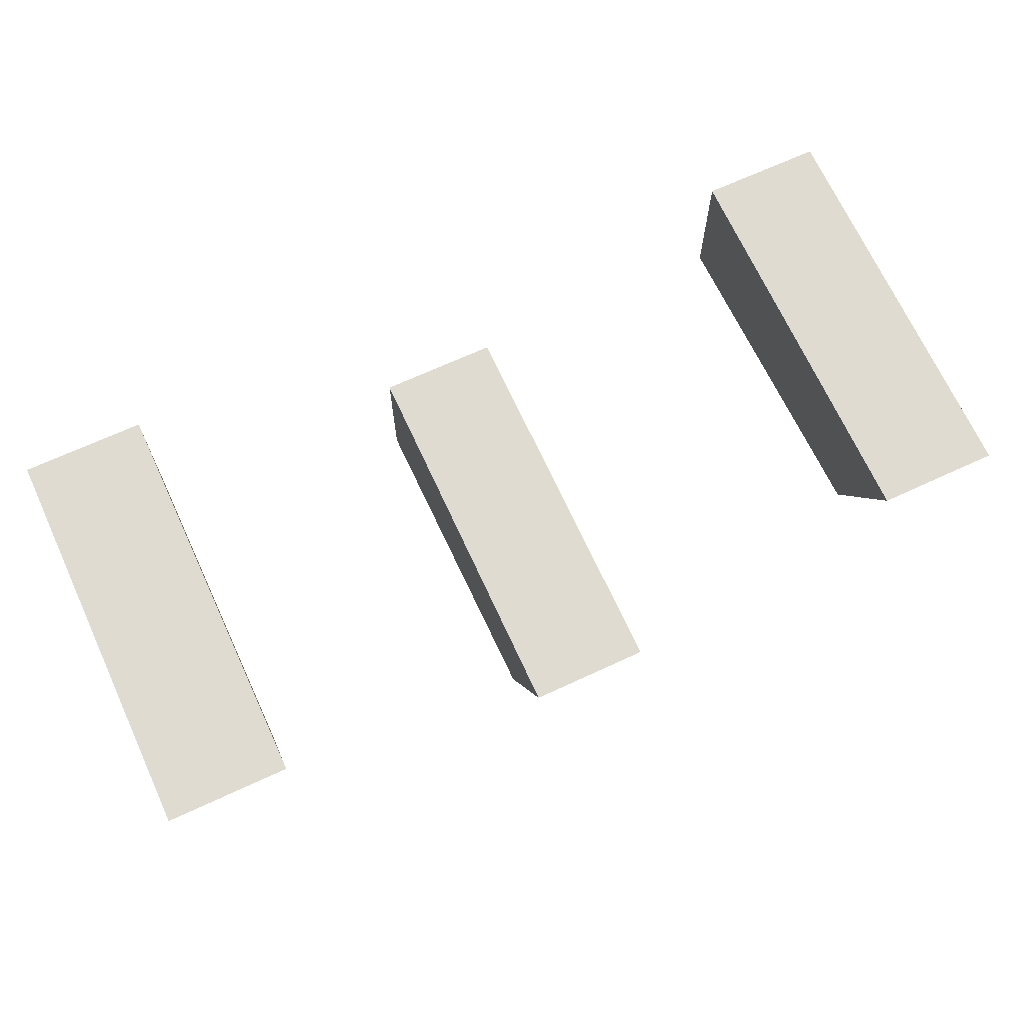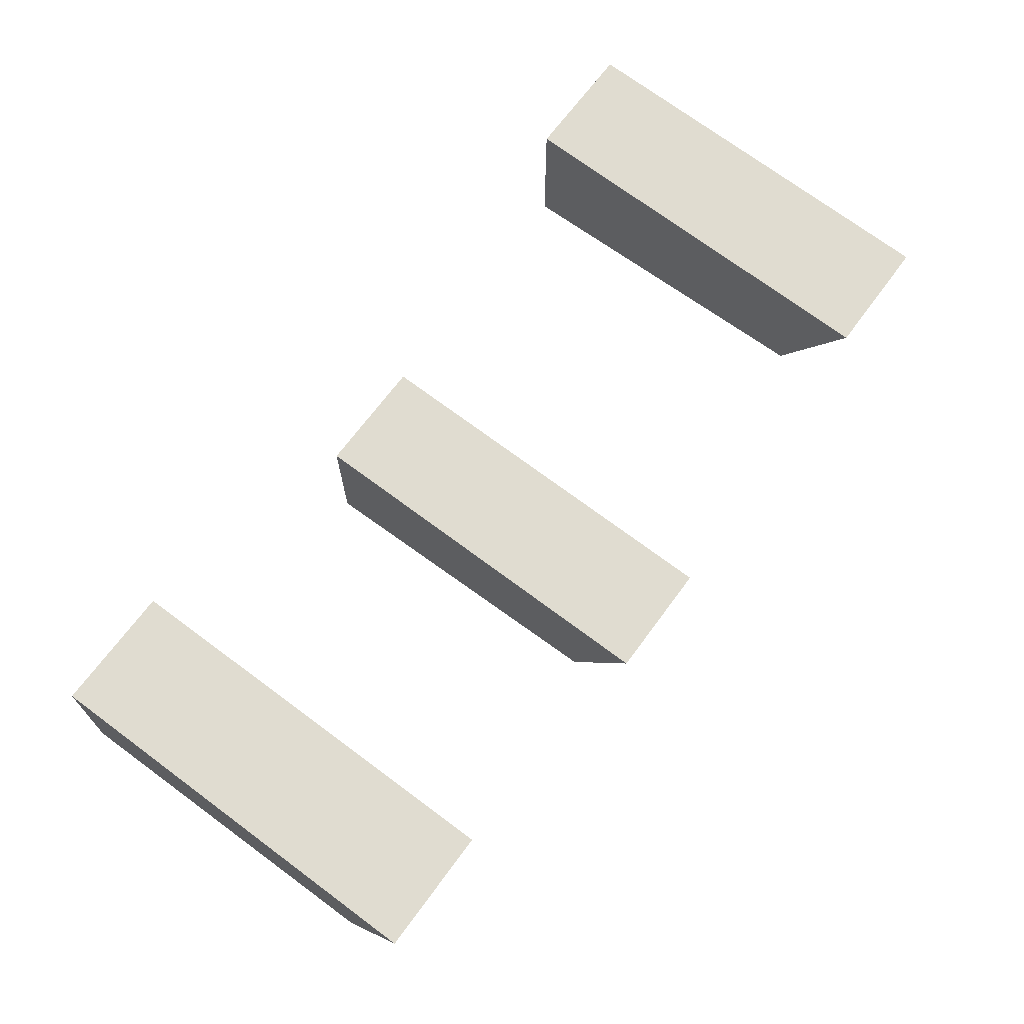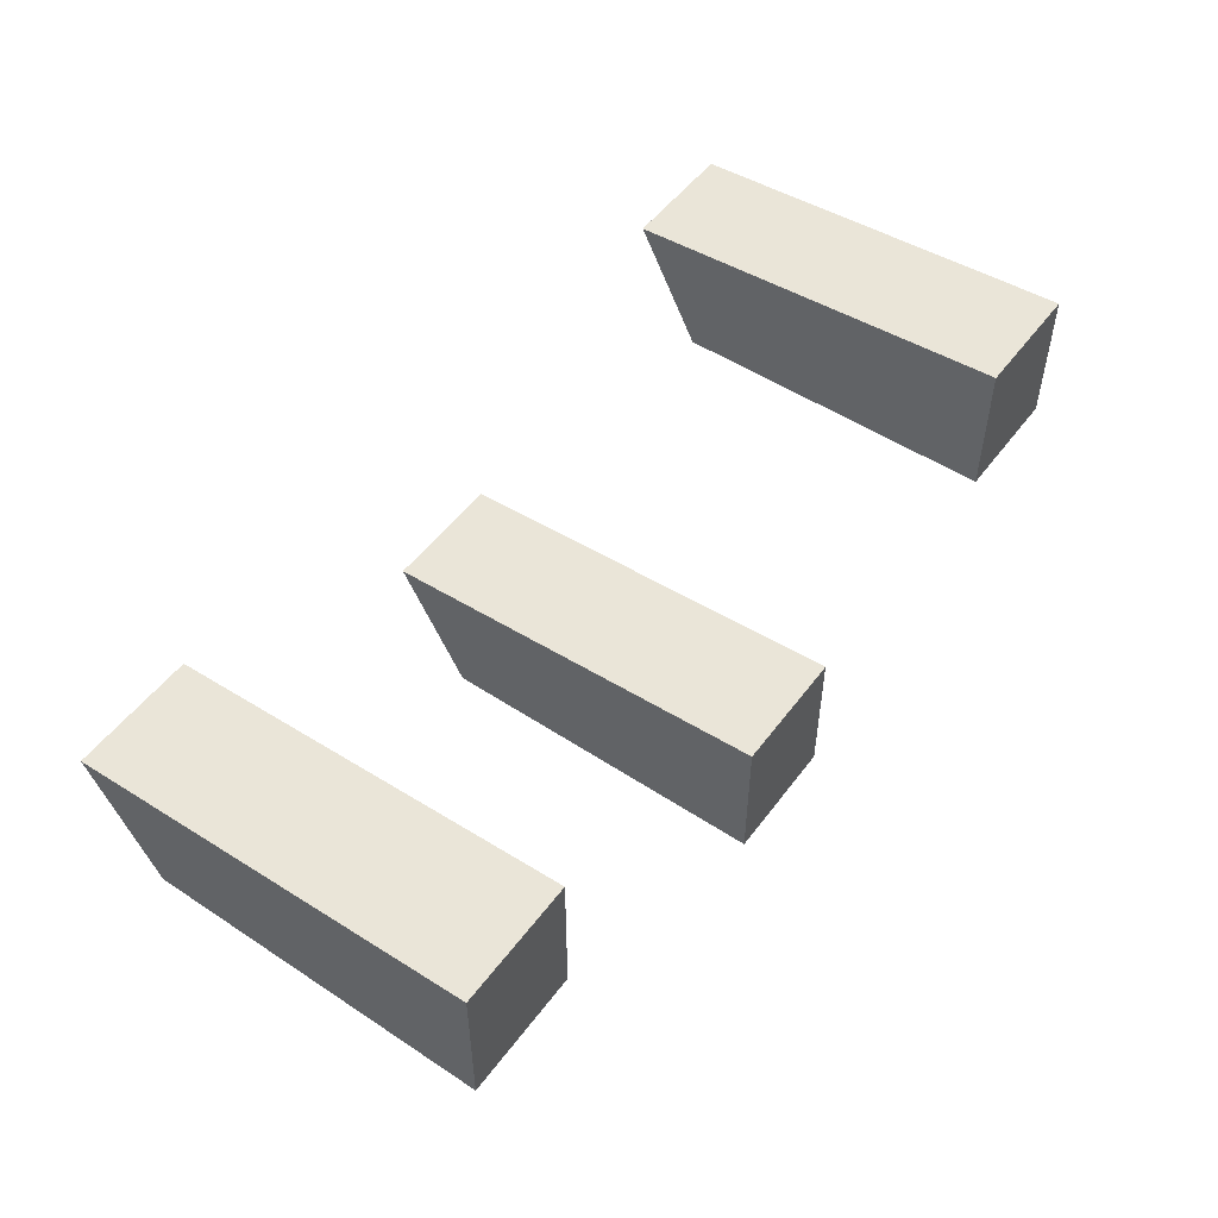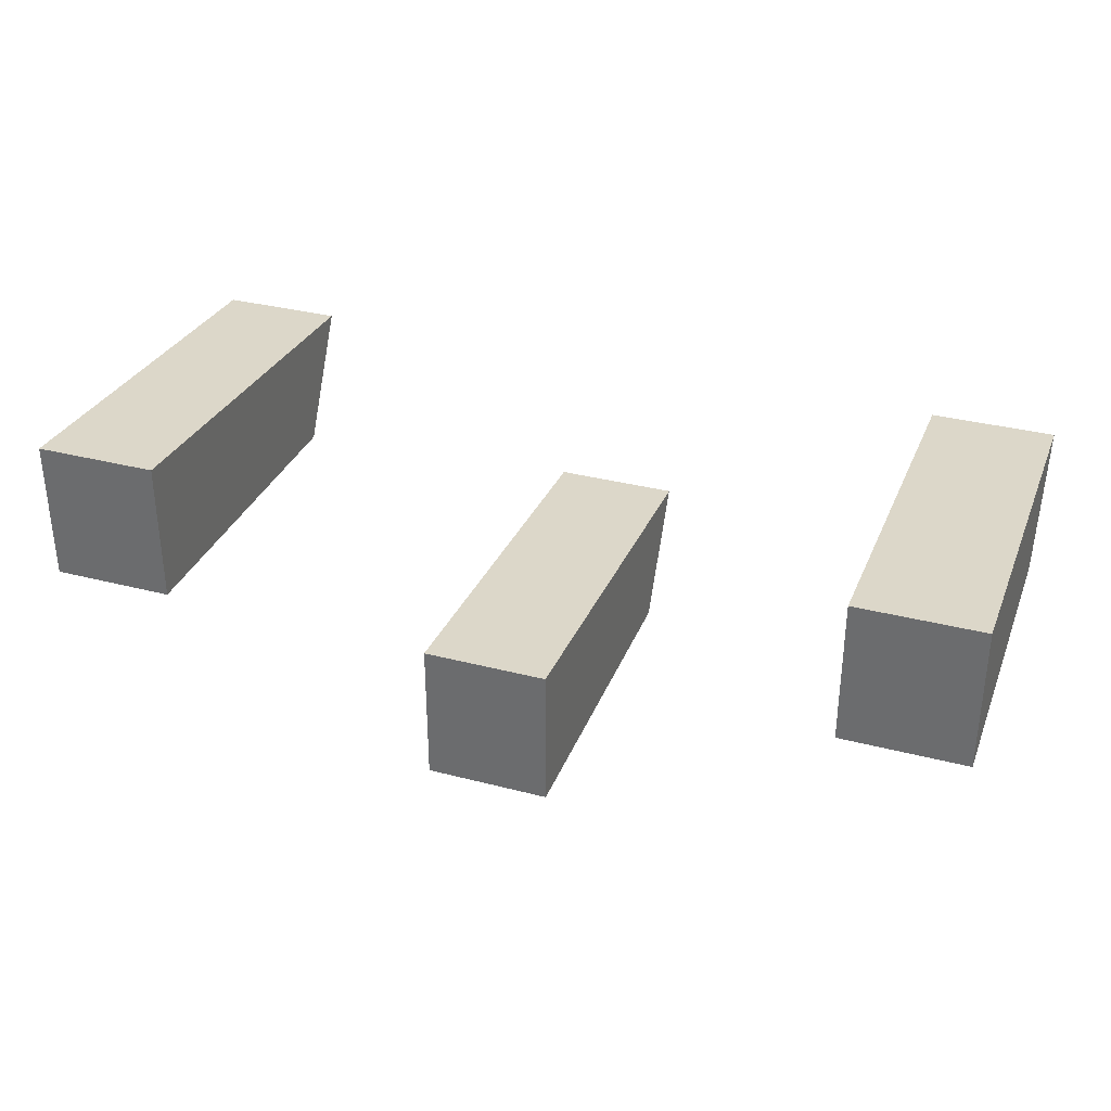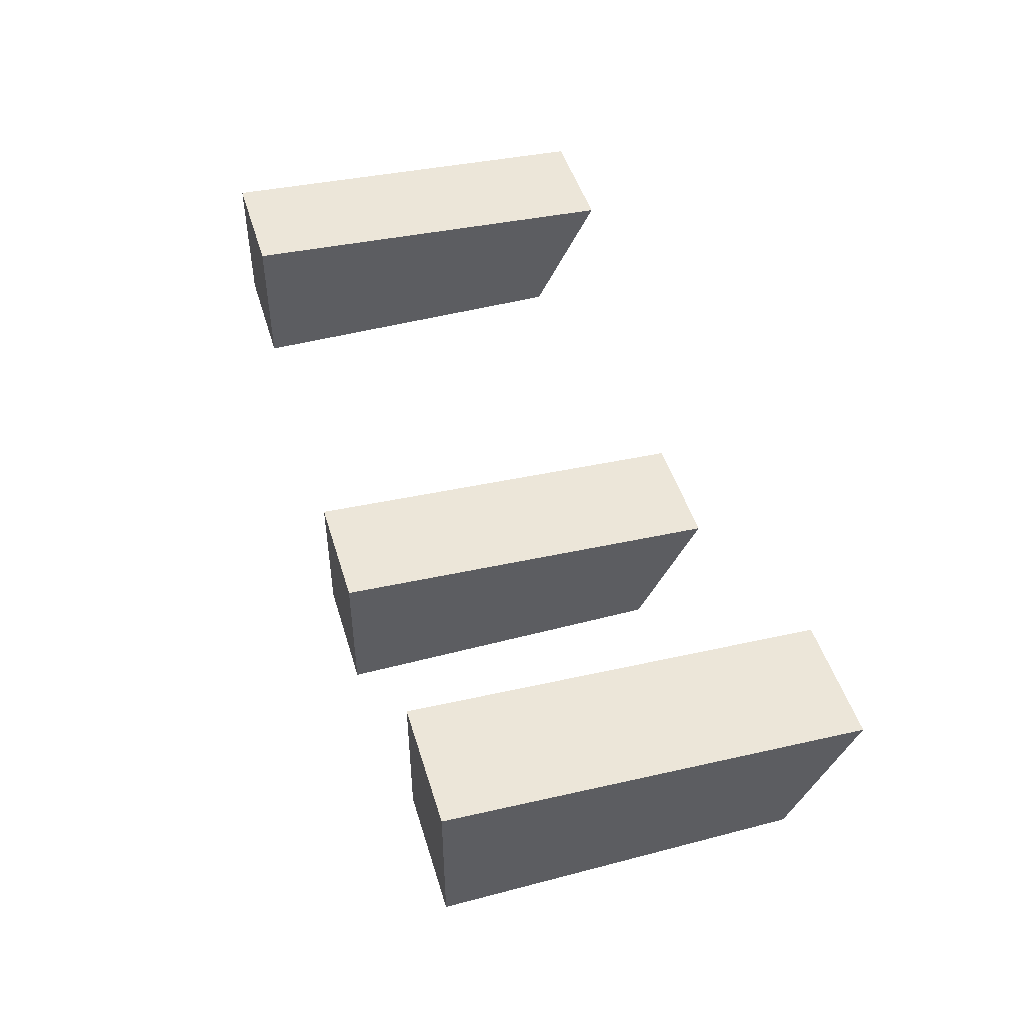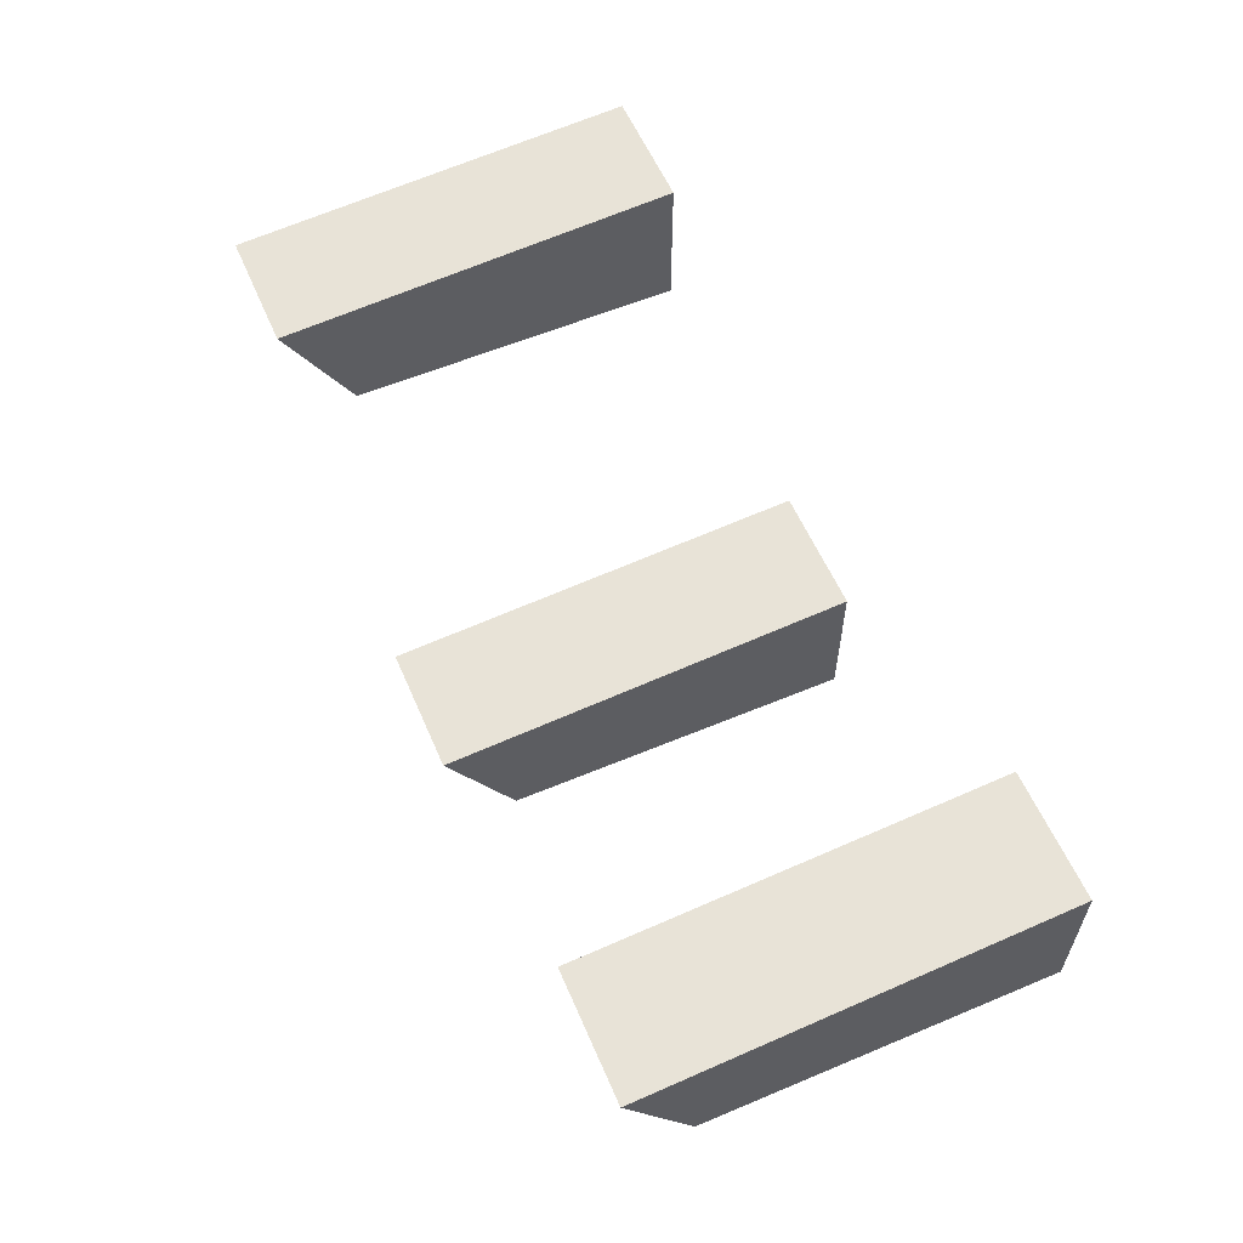
<metadata>
{"format":"obj","ext":"obj","renderer":"f3d","projection":"perspective","resolution":1024,"background":"white","views":[{"elev":67.4,"azim":155.0,"up":"+Z"},{"elev":68.4,"azim":126.3,"up":"+Z"},{"elev":51.2,"azim":-54.4,"up":"+Z"},{"elev":33.1,"azim":19.7,"up":"+Z"},{"elev":47.4,"azim":73.5,"up":"+Z"},{"elev":58.6,"azim":-113.4,"up":"+Z"}]}
</metadata>
<code>
o Cube.003_Cube.037
v 1.692 -2.212 1.272
v 1.692 -0.2075 1.16
v 1.692 -0.5326 0.5558
v 1.692 -2.212 0.5549
v 2.308 -0.5326 0.5558
v 2.308 -2.212 0.5549
v 2.308 -0.2075 1.16
v 2.308 -2.212 1.272
f 1 2 3 4
f 4 3 5 6
f 6 5 7 8
f 8 7 2 1
f 4 6 8 1
f 5 3 2 7
o Cube.002_Cube.036
v -2.308 -2.212 1.272
v -2.308 -0.2075 1.16
v -2.308 -0.5326 0.5558
v -2.308 -2.212 0.5549
v -1.692 -0.5326 0.5558
v -1.692 -2.212 0.5549
v -1.692 -0.2075 1.16
v -1.692 -2.212 1.272
f 9 10 11 12
f 12 11 13 14
f 14 13 15 16
f 16 15 10 9
f 12 14 16 9
f 13 11 10 15
o Cube.001_Cube.035
v -0.3081 -2.212 0.533
v -0.3081 -0.2075 0.4209
v -0.3081 -0.5326 -0.1837
v -0.3081 -2.212 -0.1846
v 0.3081 -0.5326 -0.1837
v 0.3081 -2.212 -0.1846
v 0.3081 -0.2075 0.4209
v 0.3081 -2.212 0.533
f 17 18 19 20
f 20 19 21 22
f 22 21 23 24
f 24 23 18 17
f 20 22 24 17
f 21 19 18 23

</code>
